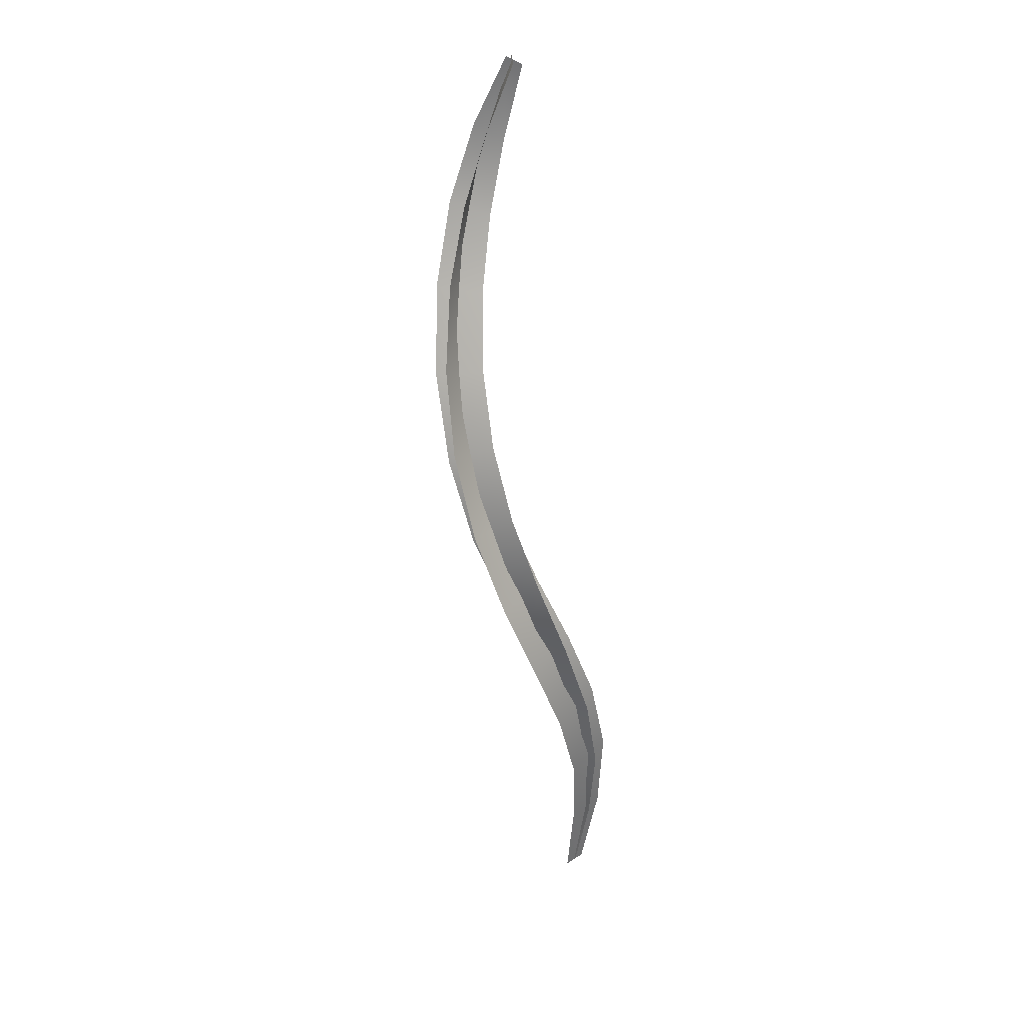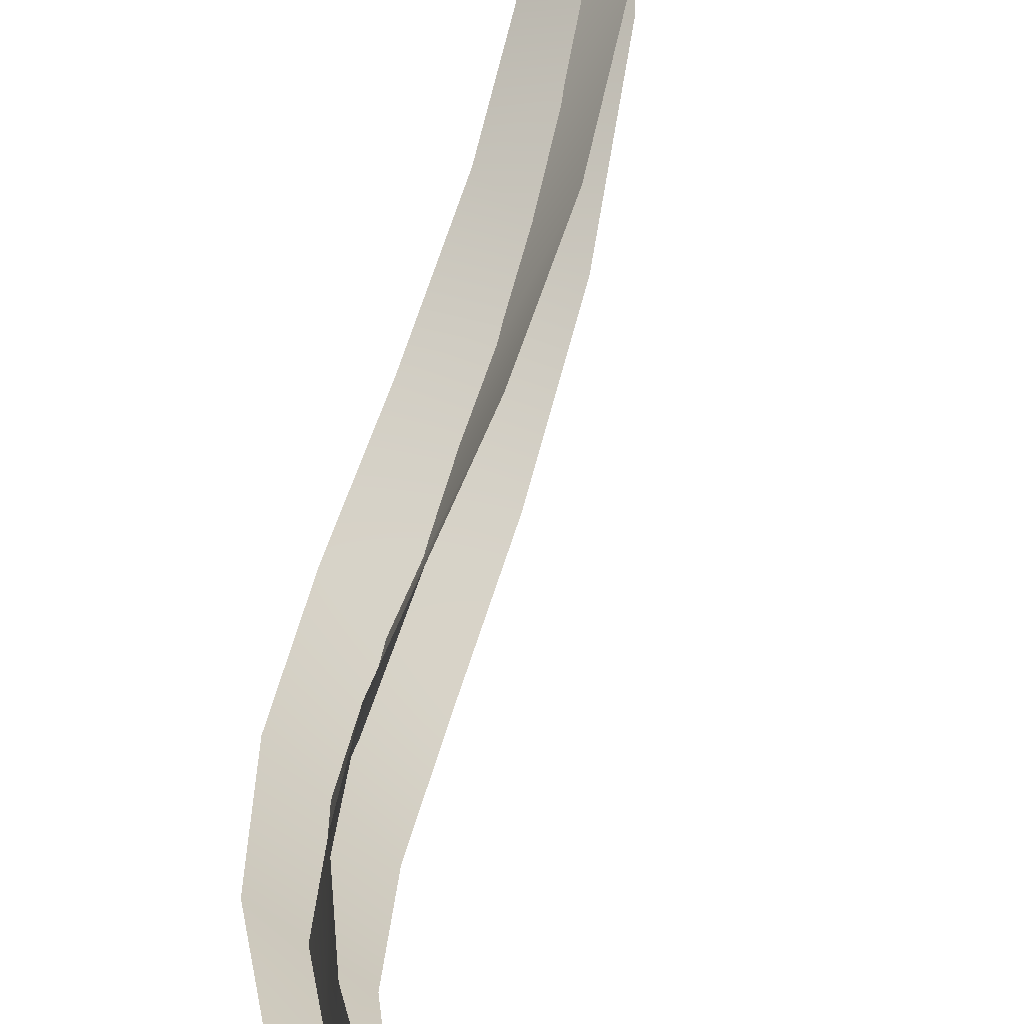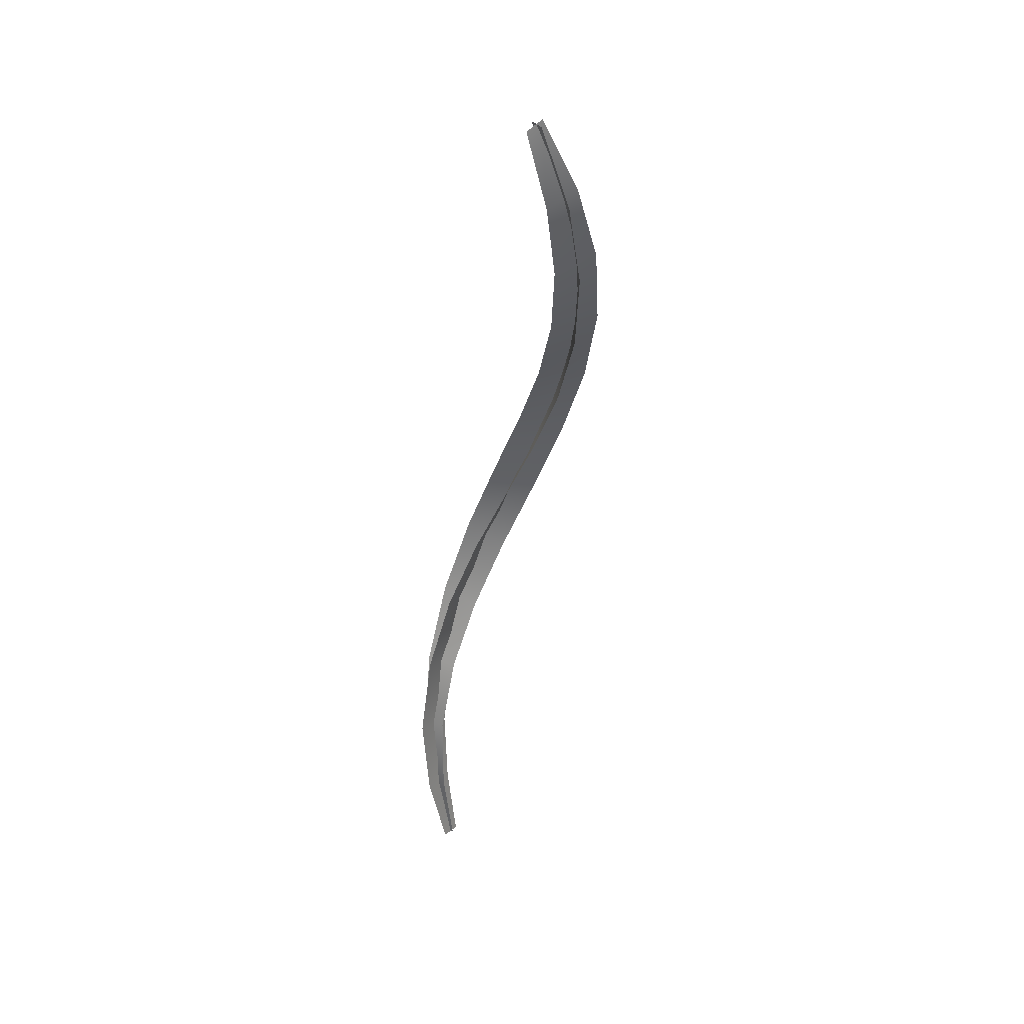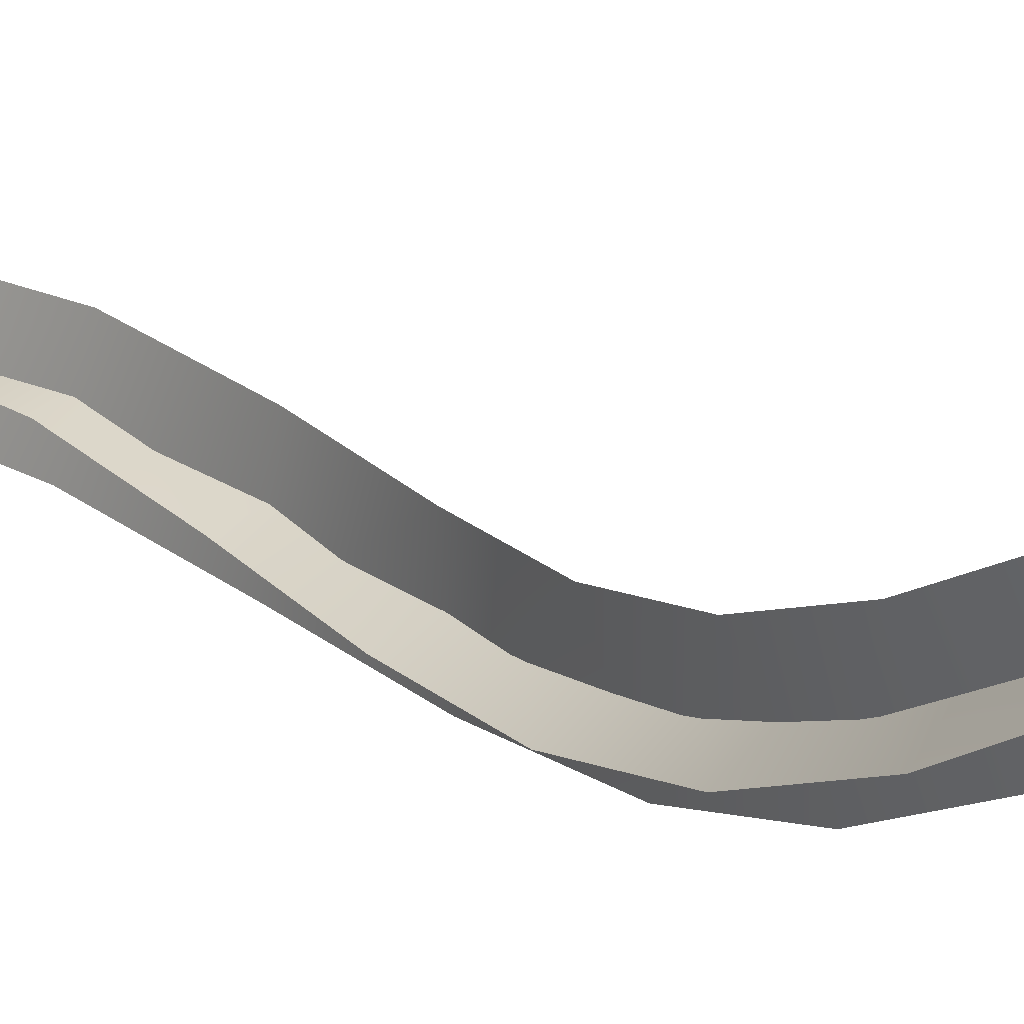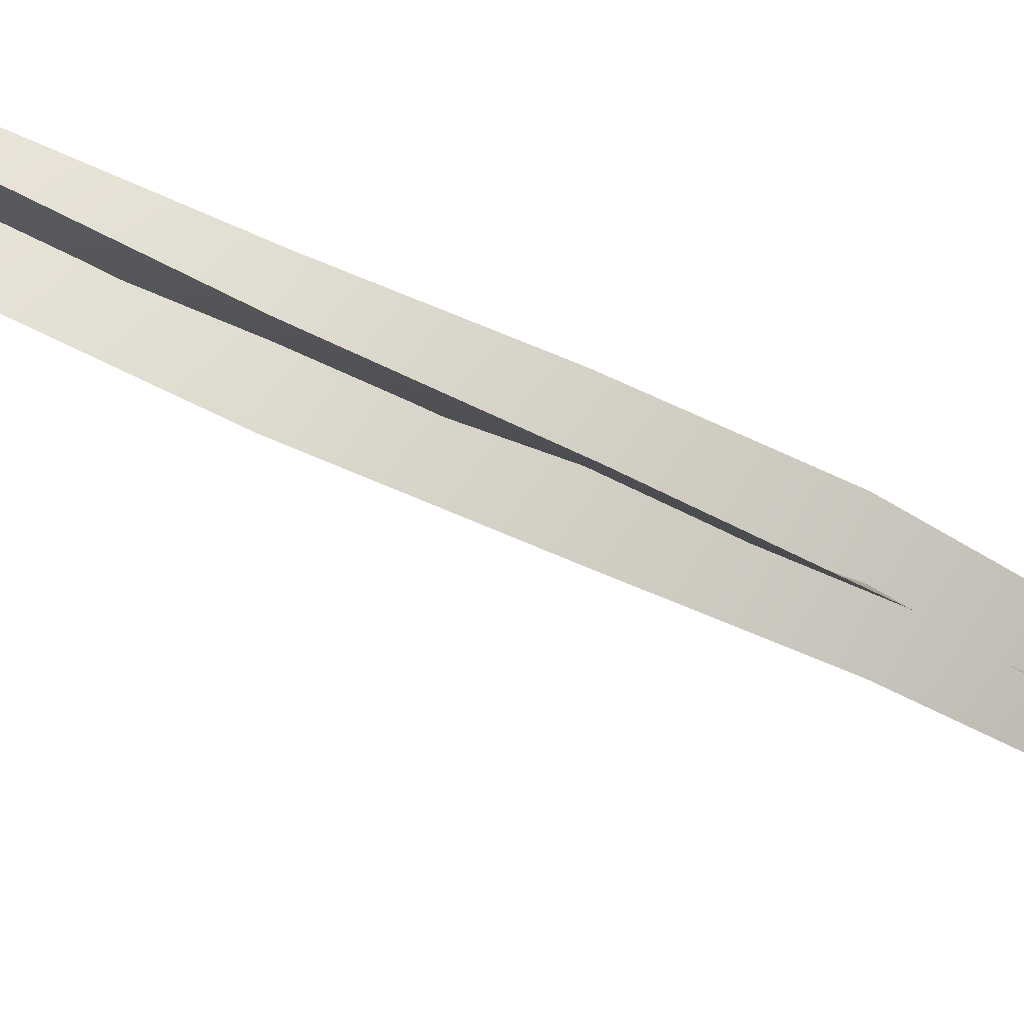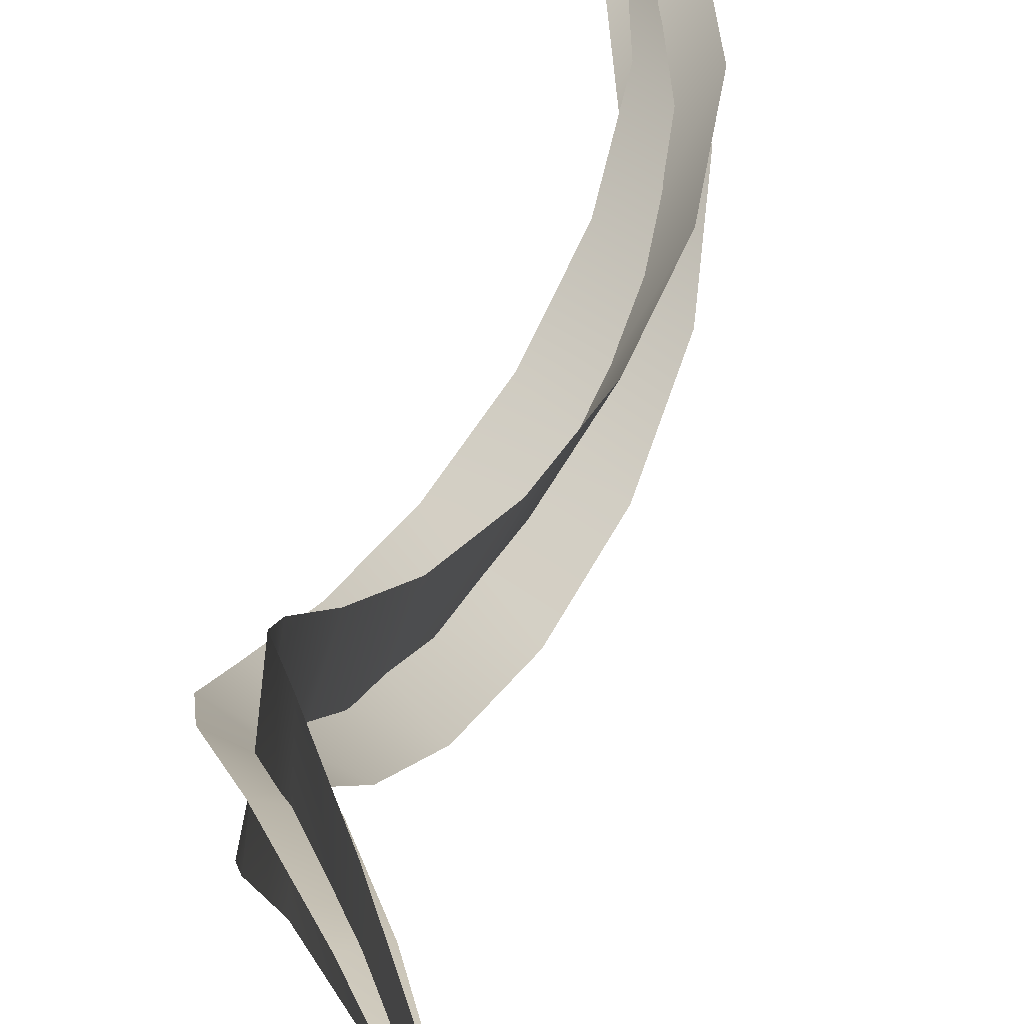
<metadata>
{"format":"obj","ext":"obj","renderer":"f3d","projection":"perspective","resolution":1024,"background":"white","views":[{"elev":29.5,"azim":55.7,"up":"+Z"},{"elev":42.6,"azim":171.1,"up":"+Y"},{"elev":35.4,"azim":-143.1,"up":"+Z"},{"elev":-0.5,"azim":-50.2,"up":"+Y"},{"elev":-71.7,"azim":44.3,"up":"+Y"},{"elev":21.8,"azim":175.1,"up":"+Y"}]}
</metadata>
<code>
g Eff_Trail_Cone_Zy_008
v -0.01047 0.009432 -0.06593
v -0.005984 0.009223 -0.06777
v -0.004432 0.01596 0.01677
v 0.008306 0.01629 0.01171
v 0.001124 0.008282 0.0951
v 0.02117 0.01393 0.09277
v 0.002128 -0.01625 0.1679
v 0.02794 -0.004546 0.1736
v -0.003938 -0.0477 0.2358
v 0.02494 -0.03198 0.2554
v -0.019 -0.07863 0.3057
v 0.01053 -0.05736 0.3333
v -0.04256 -0.1015 0.3797
v -0.0132 -0.07369 0.4075
v -0.07245 -0.1099 0.4586
v -0.04266 -0.07656 0.4783
v -0.1035 -0.1035 0.5405
v -0.07316 -0.06764 0.5474
v -0.1293 -0.08482 0.6227
v -0.1001 -0.04996 0.6168
v -0.1429 -0.05907 0.7019
v -0.1185 -0.02824 0.6878
v -0.1392 -0.03259 0.7756
v -0.123 -0.008395 0.7608
v -0.1155 -0.01101 0.8429
v -0.1086 0.003026 0.8342
v -0.007291 0.01923 -0.06521
v -0.007291 -0.0006686 -0.06926
v 0.00252 0.03276 0.01744
v 0.002932 -0.0004841 0.01041
v 0.01031 0.03253 0.1025
v 0.01327 -0.01001 0.08522
v 0.01176 0.01359 0.1821
v 0.01922 -0.03403 0.1596
v 0.004313 -0.01396 0.2554
v 0.01709 -0.06538 0.2362
v -0.01295 -0.04088 0.3244
v 0.004448 -0.09477 0.3149
v -0.03728 -0.06006 0.3893
v -0.01874 -0.115 0.3979
v -0.06779 -0.06796 0.4583
v -0.04769 -0.1189 0.4783
v -0.09967 -0.06395 0.5311
v -0.07748 -0.1081 0.5566
v -0.1277 -0.0499 0.6082
v -0.1024 -0.08623 0.6315
v -0.1451 -0.03034 0.6878
v -0.1174 -0.05877 0.7027
v -0.145 -0.01158 0.7667
v -0.1186 -0.03182 0.7712
v -0.1225 8.869e-05 0.841
v -0.1033 -0.01131 0.8381
g Eff_Trail_Cone_Zy_008_0
f 3 2 1
f 2 3 4
f 5 4 3
f 4 5 6
f 7 6 5
f 6 7 8
f 9 8 7
f 8 9 10
f 11 10 9
f 10 11 12
f 13 12 11
f 12 13 14
f 15 14 13
f 14 15 16
f 17 16 15
f 16 17 18
f 19 18 17
f 18 19 20
f 21 20 19
f 20 21 22
f 23 22 21
f 22 23 24
f 25 24 23
f 24 25 26
f 29 28 27
f 28 29 30
f 31 30 29
f 30 31 32
f 33 32 31
f 32 33 34
f 35 34 33
f 34 35 36
f 37 36 35
f 36 37 38
f 39 38 37
f 38 39 40
f 41 40 39
f 40 41 42
f 43 42 41
f 42 43 44
f 45 44 43
f 44 45 46
f 47 46 45
f 46 47 48
f 49 48 47
f 48 49 50
f 51 50 49
f 50 51 52

</code>
